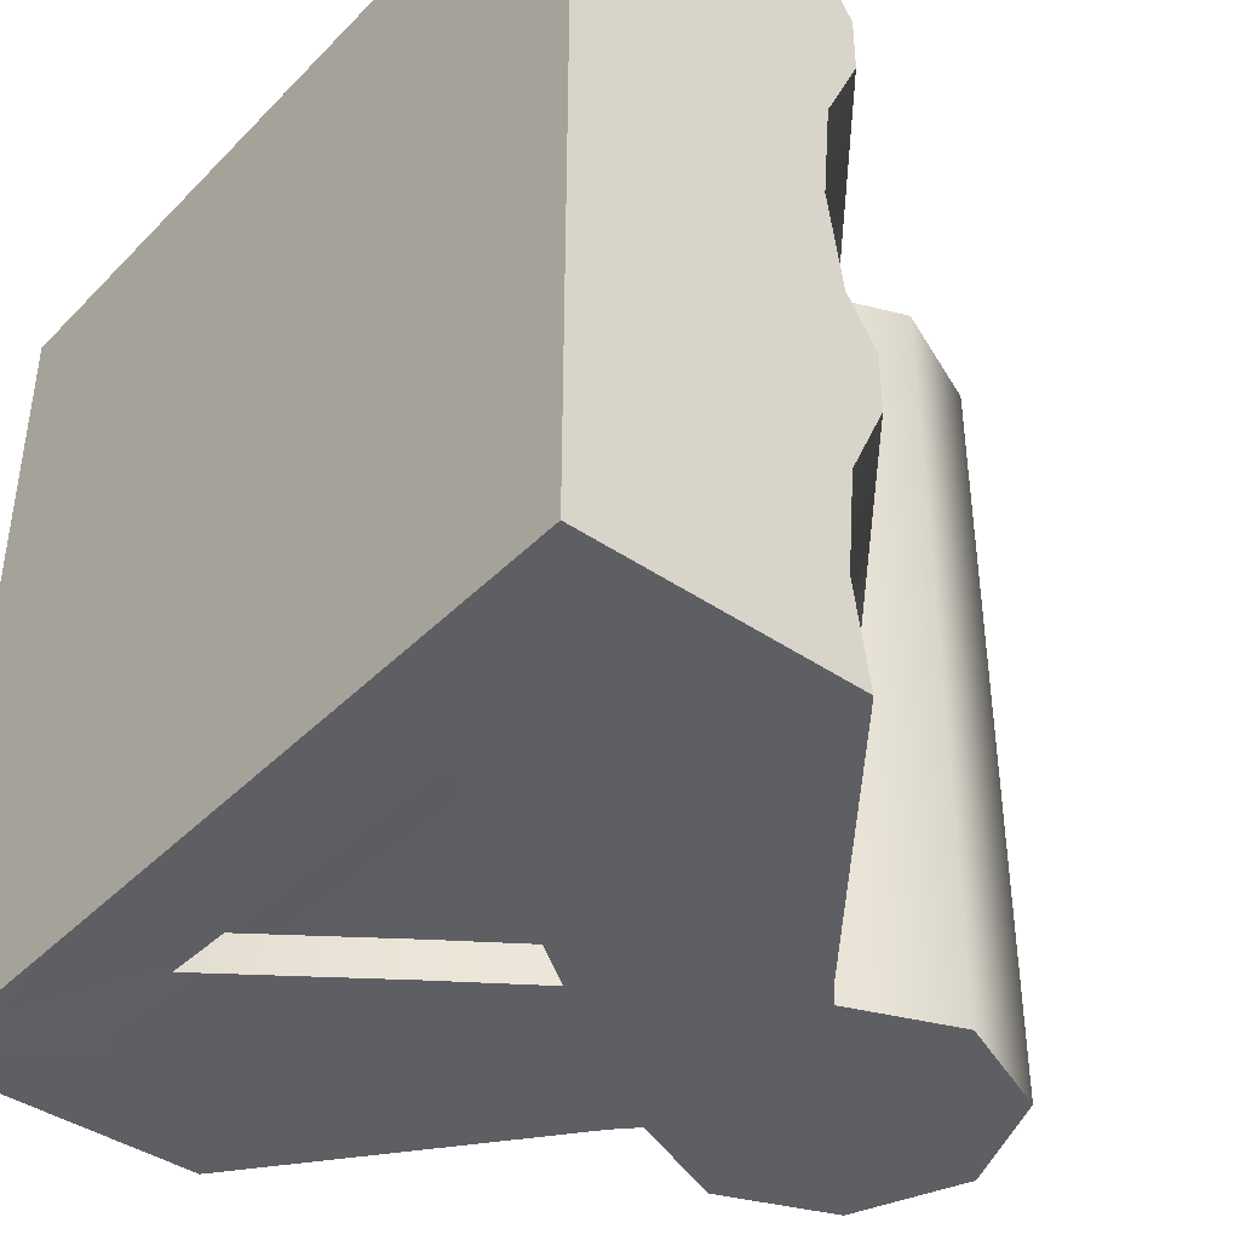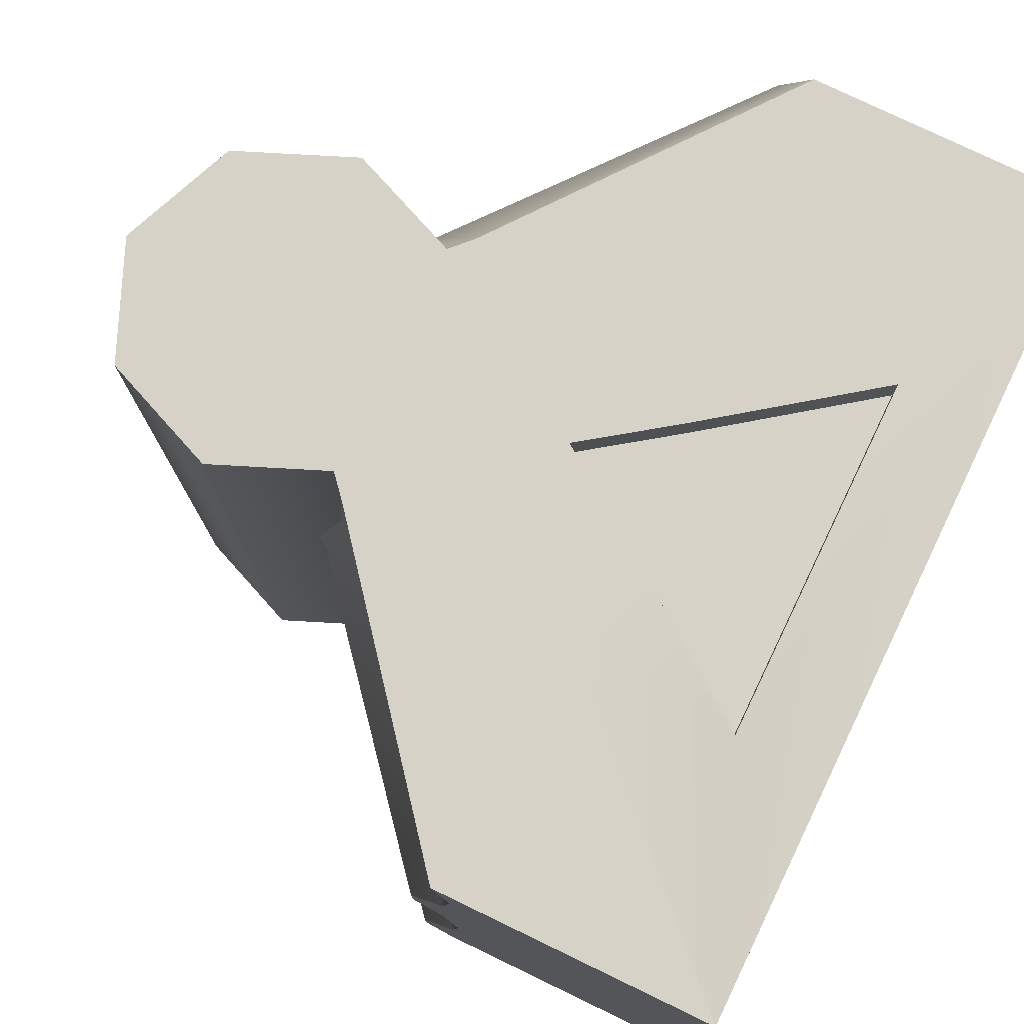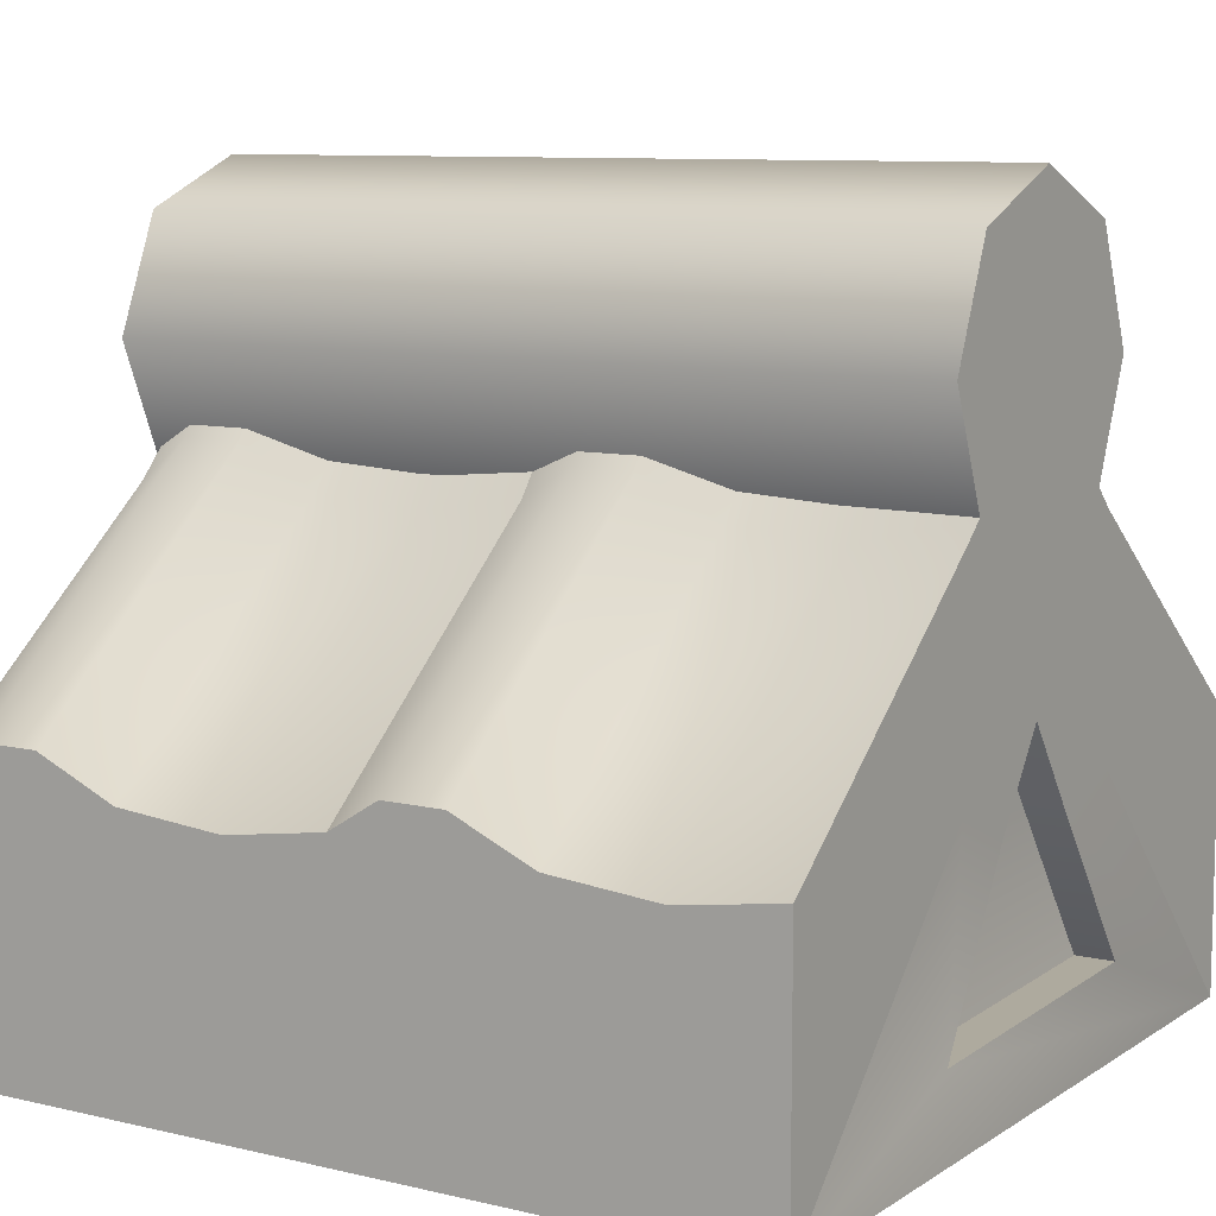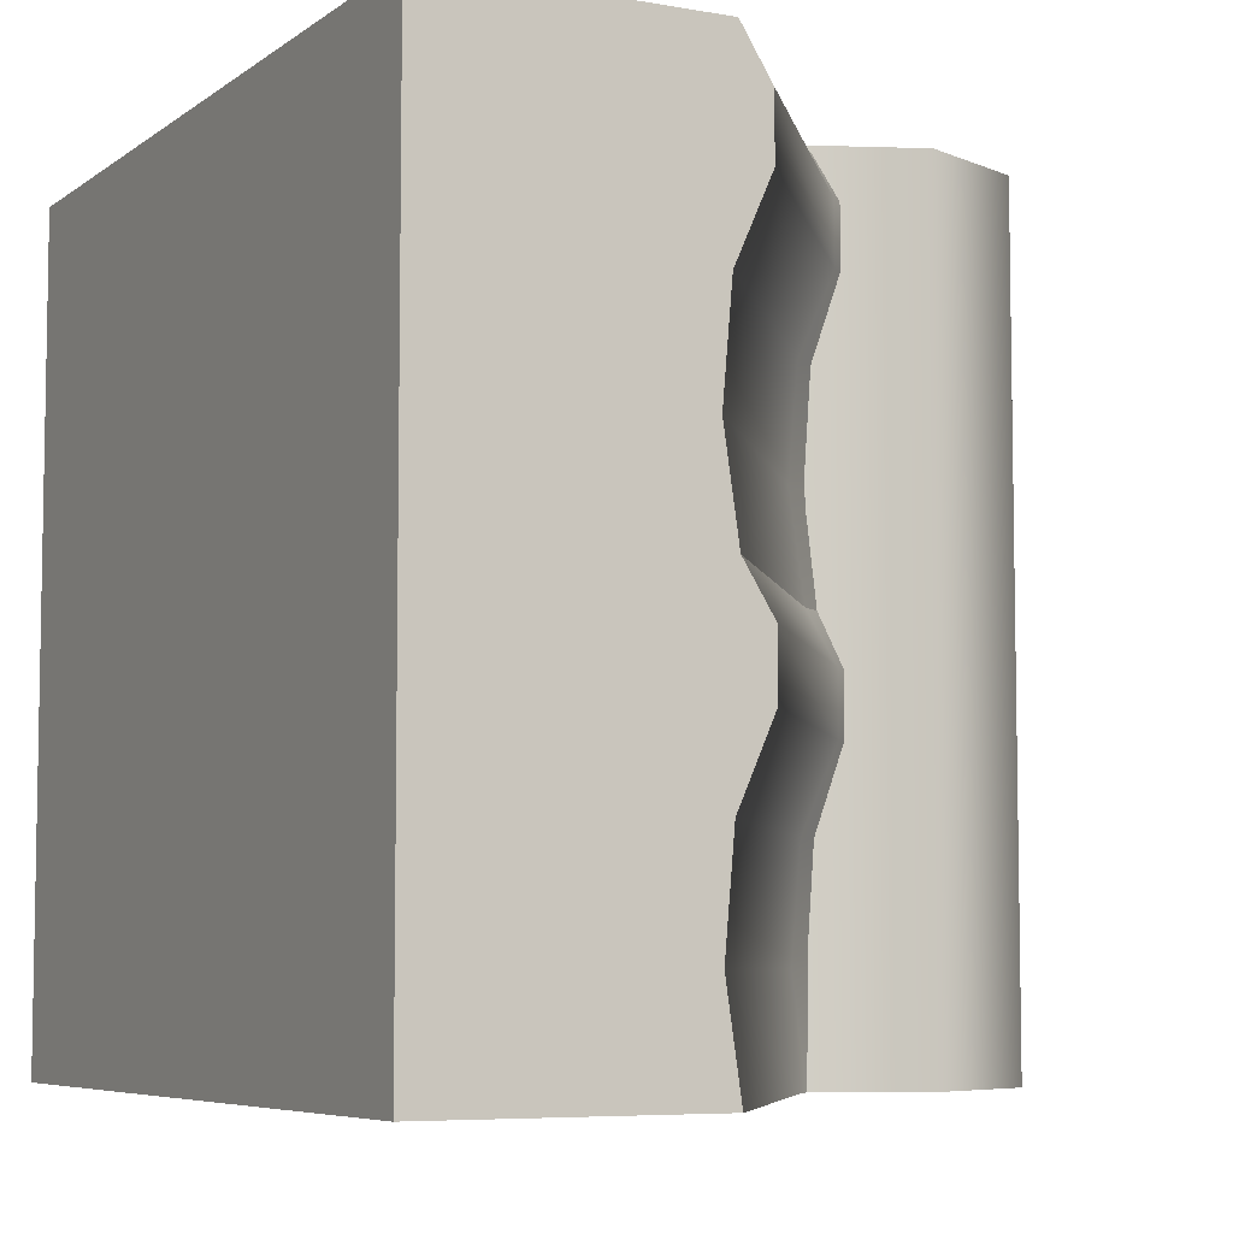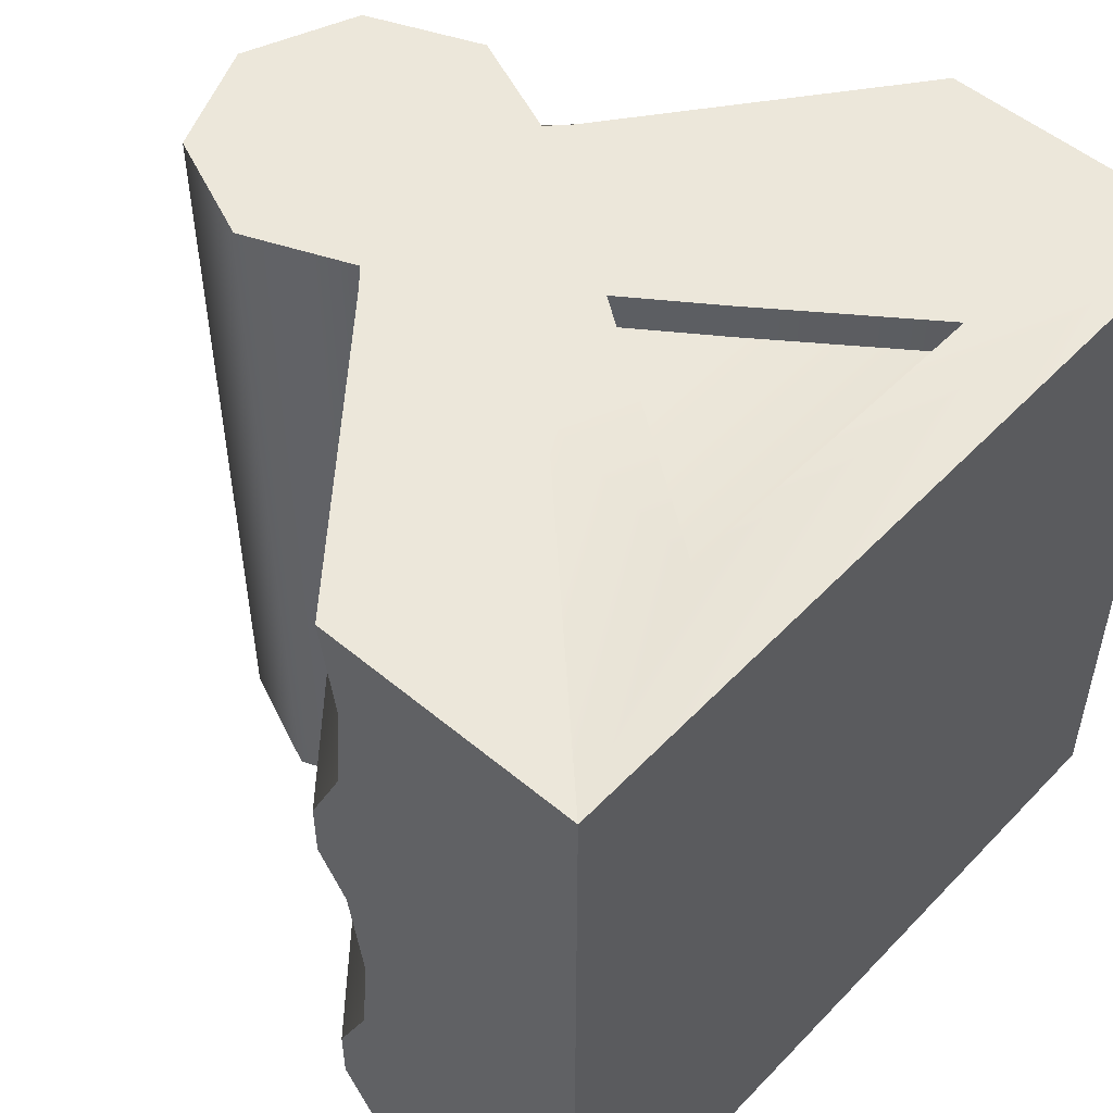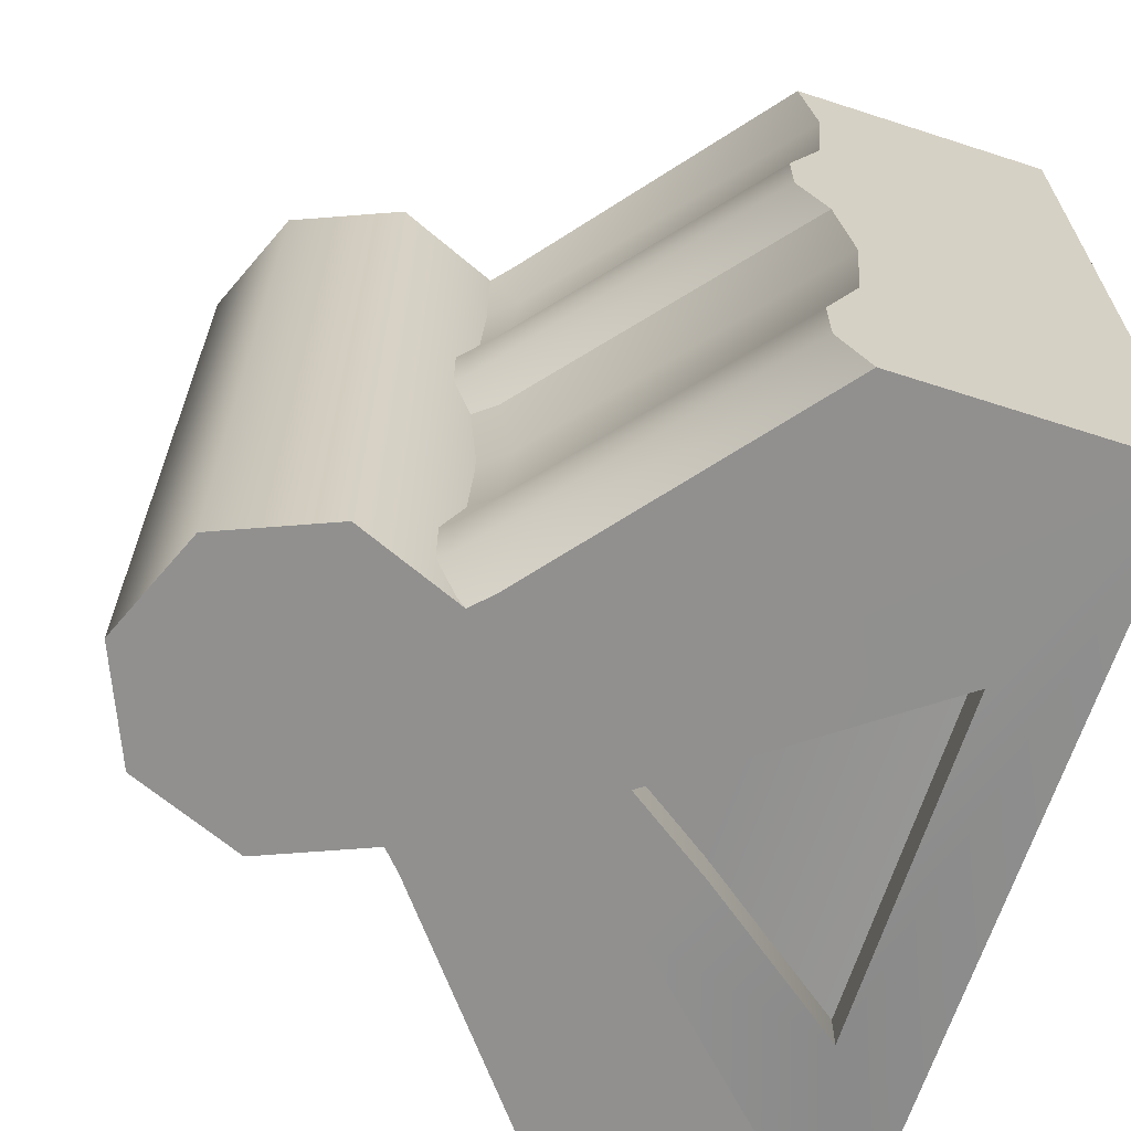
<metadata>
{"format":"obj","ext":"obj","renderer":"f3d","projection":"perspective","resolution":1024,"background":"white","views":[{"elev":-41.3,"azim":50.3,"up":"+Z"},{"elev":77.8,"azim":-64.3,"up":"+Z"},{"elev":9.2,"azim":-58.0,"up":"+Y"},{"elev":-6.4,"azim":62.1,"up":"+Z"},{"elev":52.2,"azim":-48.0,"up":"+Z"},{"elev":-65.7,"azim":-108.0,"up":"+Z"}]}
</metadata>
<code>
o model_4791
v 0.1667 0.599 0.5
v 0.1406 0.624 0.5
v -1.788e-07 0.5611 0.5
v 0.1667 0.3381 0.5
v 0.1667 0.3381 0.5
v 0.5 0 0.5
v 0.5 0.3386 0.5
v 0.1667 0.599 0.5
v 0.5 0 -1.639e-07
v 0.5 0.3386 0
v 0.5 0.3199 0.1268
v 0.5 0 0.5
v 0.5 0 -1.639e-07
v 0.5 0.3199 0.1268
v 0.5 0.3317 0.2615
v 0.5 0 0.5
v 0.5 0.3317 0.2615
v 0.5 0.377 0.363
v 0.5 0.377 0.4391
v 0.5 0.3386 0.5
v -0.5 0.3307 -1.788e-07
v -0.5 0 -1.788e-07
v -0.5 0.3691 0.06092
v -0.5 0 -1.788e-07
v -0.5 0.3691 0.137
v -0.5 0.3691 0.06092
v -0.5 0 -1.788e-07
v -0.5 0.3239 0.2385
v -0.5 0.3691 0.137
v -0.5 0 -1.788e-07
v -0.5 0 0.5
v -0.5 0.312 0.3732
v -0.5 0.3239 0.2385
v -0.5 0 0.5
v -0.5 0.3307 0.5
v -0.5 0.312 0.3732
v -0.1406 0.624 0.5
v -0.1667 0.6011 0.5
v -0.1667 0.3381 0.5
v -1.788e-07 0.5611 0.5
v -0.5 0 0.5
v -0.1667 0.3381 0.5
v -0.1667 0.6011 0.5
v -0.5 0.3307 0.5
v 0 0.8286 0
v -0.1667 0.6097 -1.788e-07
v -0.1667 0.6492 0.06092
v 1.192e-07 0.8687 0.06092
v -0.5 0.3691 0.06092
v -0.5 0.3691 0.137
v -0.1667 0.6492 0.137
v -0.5 0.3239 0.2385
v -0.1667 0.6026 0.2385
v 1.192e-07 0.8214 0.2385
v -0.1667 0.5903 0.3732
v 1.192e-07 0.8211 0.3732
v -0.5 0.312 0.3732
v -0.5 0.3307 0.5
v -0.1667 0.6011 0.5
v -0.5 0.3307 -1.788e-07
v 1.192e-07 0.8687 0.137
v -0.1406 0.624 0.5
v -0.1667 0.5903 -0.1268
v -0.1667 0.6097 -1.788e-07
v 0 0.8286 0
v 0 0.8211 -0.1268
v -0.1667 0.6026 -0.2615
v -0.5 0.3239 -0.2615
v -0.5 0.312 -0.1268
v -0.1667 0.5988 -0.5
v -0.1667 0.6492 -0.4391
v 0 0.8687 -0.4391
v -0.1406 0.624 -0.5
v -0.5 0.3691 -0.4391
v -0.5 0.3691 -0.363
v -0.1667 0.6492 -0.363
v 0 0.8214 -0.2615
v -0.5 0.3307 -1.788e-07
v -0.5 0.3307 -0.5
v 0 0.8687 -0.363
v -0.5 0.3307 -0.5
v -0.5 0 -0.5
v -0.5 0.3691 -0.4391
v -0.5 0.3691 -0.363
v -0.5 0.3239 -0.2615
v -0.5 0 -1.788e-07
v -0.5 0.312 -0.1268
v -0.5 0.3307 -1.788e-07
v 0.5 0 -1.639e-07
v 0.5 0.377 -0.06093
v 0.5 0.3386 0
v 0.5 0.377 -0.137
v 0.5 0.3317 -0.2385
v 0.5 0 -0.5
v 0.5 0.3199 -0.3732
v 0.5 0.3386 -0.5
v 0.5 0.3386 -0.5
v 0.5 0 -0.5
v 0.1667 0.3381 -0.5
v 0.1667 0.6004 -0.5
v -0.5 0.3307 -0.5
v -0.1667 0.5988 -0.5
v -0.1667 0.3381 -0.5
v -0.5 0 -0.5
v 0.1406 0.624 -0.5
v 0 0.5611 -0.5
v -0.1406 0.624 -0.5
v 0 0.5611 -0.5
v 0 0.8286 0
v 0.1667 0.6097 1.788e-07
v 0.1667 0.6492 -0.06092
v -1.192e-07 0.8687 -0.06092
v 0.5 0.377 -0.06093
v 0.5 0.377 -0.137
v 0.1667 0.6492 -0.137
v 0.5 0.3317 -0.2385
v 0.1667 0.6026 -0.2385
v -1.192e-07 0.8214 -0.2385
v 0.1667 0.5903 -0.3732
v -1.192e-07 0.8211 -0.3732
v 0.5 0.3199 -0.3732
v 0.5 0.3386 -0.5
v 0.1667 0.6004 -0.5
v 0.5 0.3386 0
v -1.192e-07 0.8687 -0.137
v 0.1406 0.624 -0.5
v 0.1667 0.5903 0.1268
v 0.1667 0.6097 1.788e-07
v 0 0.8286 0
v 0 0.8211 0.1268
v 0.1667 0.6026 0.2615
v 0.5 0.3317 0.2615
v 0.5 0.3199 0.1268
v 0.1667 0.599 0.5
v 0.1667 0.6492 0.4391
v 0 0.8687 0.4391
v 0.1406 0.624 0.5
v 0.5 0.377 0.4391
v 0.5 0.377 0.363
v 0.1667 0.6492 0.363
v 0 0.8214 0.2615
v 0.5 0.3386 0
v 0.5 0.3386 0.5
v 0 0.8687 0.363
v 0.07584 0.2989 0.5
v 0.1667 0.3381 0.5
v -1.788e-07 0.5611 0.5
v -0.0006522 0.406 0.5
v 0.5 0 0.5
v 0.2158 0.1091 0.5
v -0.2159 0.1091 0.5125
v -0.07585 0.2989 0.5
v -0.1667 0.3381 0.5
v -0.5 0 0.5
v -0.2159 0.1091 0.4655
v 0.2158 0.1091 0.453
v 0.07584 0.2989 0.453
v -0.07585 0.2989 0.453
v -0.0006522 0.406 0.453
v 0.07584 0.2989 0.453
v 0.2158 0.1091 0.453
v 0.2158 0.1091 0.5
v 0.07584 0.2989 0.5
v -0.0006522 0.406 0.5
v -0.0006522 0.406 0.453
v -0.0006522 0.406 0.5
v -0.07585 0.2989 0.5
v -0.07585 0.2989 0.453
v -0.0006522 0.406 0.453
v -0.2159 0.1091 0.4655
v -0.2159 0.1091 0.5125
v -0.2159 0.1091 0.5125
v 0.2158 0.1091 0.5
v 0.2158 0.1091 0.453
v -0.2159 0.1091 0.4655
v 0.5 0 0.5
v -0.5 0 0.5
v -0.5 0 -1.788e-07
v 0.5 0 -1.788e-07
v -0.07584 0.2989 -0.5
v -0.1667 0.3381 -0.5
v 0 0.5611 -0.5
v 0.0006521 0.406 -0.5
v -0.5 0 -0.5
v -0.2158 0.1091 -0.5
v 0.2159 0.1091 -0.5125
v 0.07585 0.2989 -0.5
v 0.1667 0.3381 -0.5
v 0.5 0 -0.5
v 0.2159 0.1091 -0.4655
v -0.2158 0.1091 -0.453
v -0.07584 0.2989 -0.453
v 0.07585 0.2989 -0.453
v 0.000652 0.406 -0.453
v -0.07584 0.2989 -0.453
v -0.2158 0.1091 -0.453
v -0.2158 0.1091 -0.5
v -0.07584 0.2989 -0.5
v 0.0006521 0.406 -0.5
v 0.000652 0.406 -0.453
v 0.0006521 0.406 -0.5
v 0.07585 0.2989 -0.5
v 0.07585 0.2989 -0.453
v 0.000652 0.406 -0.453
v 0.2159 0.1091 -0.4655
v 0.2159 0.1091 -0.5125
v 0.2159 0.1091 -0.5125
v -0.2158 0.1091 -0.5
v -0.2158 0.1091 -0.453
v 0.2159 0.1091 -0.4655
v 0.5 0 -1.788e-07
v -0.5 0 -1.788e-07
v -0.5 0 -0.5
v 0.5 0 -0.5
v 0.1382 0.8948 -0.5
v -0.1382 0.8948 -0.5
v 0 0.952 -0.5
v 0.1955 0.7565 -0.5
v 0.1406 0.624 -0.5
v -0.1406 0.624 -0.5
v -0.1955 0.7565 -0.5
v 0 0.5611 -0.5
v 0.1955 0.7565 -0.5
v 0.1382 0.8948 -0.5
v 0.1382 0.8948 0.5
v 0.1955 0.7565 0.5
v -0.1382 0.8948 -0.5
v -0.1382 0.8948 0.5
v -1.192e-07 0.952 0.5
v 0 0.952 -0.5
v -0.1382 0.8948 0.5
v 0.1382 0.8948 0.5
v -1.192e-07 0.952 0.5
v 0.1406 0.624 0.5
v 0.1382 0.6183 -0.5
v 0.1406 0.624 -0.5
v -0.1955 0.7565 -0.5
v -0.1955 0.7565 0.5
v -0.1955 0.7565 0.5
v -0.1406 0.624 0.5
v 0.1406 0.624 0.5
v 0.1955 0.7565 0.5
v -0.1406 0.624 -0.5
v -0.1406 0.624 0.5
v -1.192e-07 0.952 0.5
v 0 0.952 -0.5
v -1.192e-07 0.5611 0.5
v -0.1406 0.624 0.5
v -0.1382 0.6183 -0.5
v 0.1406 0.624 0.5
g surface_000
f 34 35 36
f 27 28 29
f 24 25 26
f 21 22 23
f 9 10 11
f 134 143 138
f 134 138 135
f 134 135 136
f 134 136 137
f 138 140 135
f 144 135 140
f 144 136 135
f 138 139 140
f 139 131 140
f 141 140 131
f 141 144 140
f 139 132 131
f 127 131 132
f 141 131 127
f 141 127 130
f 127 129 130
f 127 128 129
f 142 128 127
f 142 127 133
f 127 132 133
f 121 122 123
f 121 123 119
f 116 121 119
f 116 119 117
f 114 116 117
f 114 117 115
f 113 114 115
f 119 123 126
f 119 126 120
f 118 119 120
f 118 117 119
f 118 115 117
f 118 125 115
f 125 111 115
f 113 115 111
f 124 113 111
f 124 111 110
f 109 110 111
f 109 111 112
f 125 112 111
f 102 107 108
f 102 108 103
f 101 102 103
f 101 103 104
f 105 99 106
f 105 100 99
f 97 99 100
f 97 98 99
f 94 96 95
f 89 94 95
f 89 95 93
f 89 93 92
f 89 92 90
f 89 90 91
f 86 88 87
f 82 86 87
f 82 87 85
f 82 85 84
f 82 84 83
f 81 82 83
f 70 72 73
f 70 71 72
f 80 72 71
f 80 71 76
f 77 80 76
f 77 76 67
f 77 67 63
f 77 63 66
f 79 71 70
f 79 74 71
f 74 76 71
f 74 75 76
f 75 67 76
f 75 68 67
f 63 67 68
f 63 68 69
f 78 63 69
f 78 64 63
f 63 64 65
f 63 65 66
f 57 58 59
f 57 59 55
f 52 57 55
f 52 55 53
f 50 52 53
f 50 53 51
f 49 50 51
f 55 59 62
f 55 62 56
f 54 55 56
f 54 53 55
f 54 51 53
f 54 61 51
f 61 47 51
f 49 51 47
f 60 49 47
f 60 47 46
f 45 46 47
f 45 47 48
f 61 48 47
f 41 43 44
f 41 42 43
f 37 39 40
f 37 38 39
f 30 32 33
f 30 31 32
f 16 19 20
f 16 18 19
f 16 17 18
f 12 14 15
f 12 13 14
f 5 7 8
f 5 6 7
f 1 3 4
f 1 2 3
f 211 213 214
f 211 212 213
f 207 209 210
f 207 208 209
f 205 202 206
f 205 203 202
f 201 202 203
f 201 203 204
f 198 199 200
f 198 200 195
f 195 197 198
f 195 196 197
f 192 194 193
f 190 192 193
f 190 191 192
f 176 178 179
f 176 177 178
f 172 174 175
f 172 173 174
f 170 167 171
f 170 168 167
f 166 167 168
f 166 168 169
f 163 164 165
f 163 165 160
f 160 162 163
f 160 161 162
f 157 159 158
f 155 157 158
f 155 156 157
f 184 186 189
f 184 185 186
f 184 180 185
f 184 181 180
f 180 181 182
f 180 182 183
f 188 183 182
f 188 187 183
f 186 187 188
f 186 188 189
f 149 151 154
f 149 150 151
f 149 145 150
f 149 146 145
f 145 146 147
f 145 147 148
f 153 148 147
f 153 152 148
f 151 152 153
f 151 153 154
f 248 243 249
f 234 235 236
f 236 226 250
f 236 223 226
f 223 225 226
f 223 224 225
f 245 225 224
f 245 224 246
f 241 240 247
f 239 240 241
f 239 241 242
f 239 242 232
f 239 232 231
f 231 232 233
f 238 243 244
f 238 237 243
f 227 237 238
f 227 238 228
f 227 228 229
f 227 229 230
f 220 219 222
f 218 219 220
f 218 220 221
f 218 221 216
f 218 216 215
f 215 216 217

</code>
